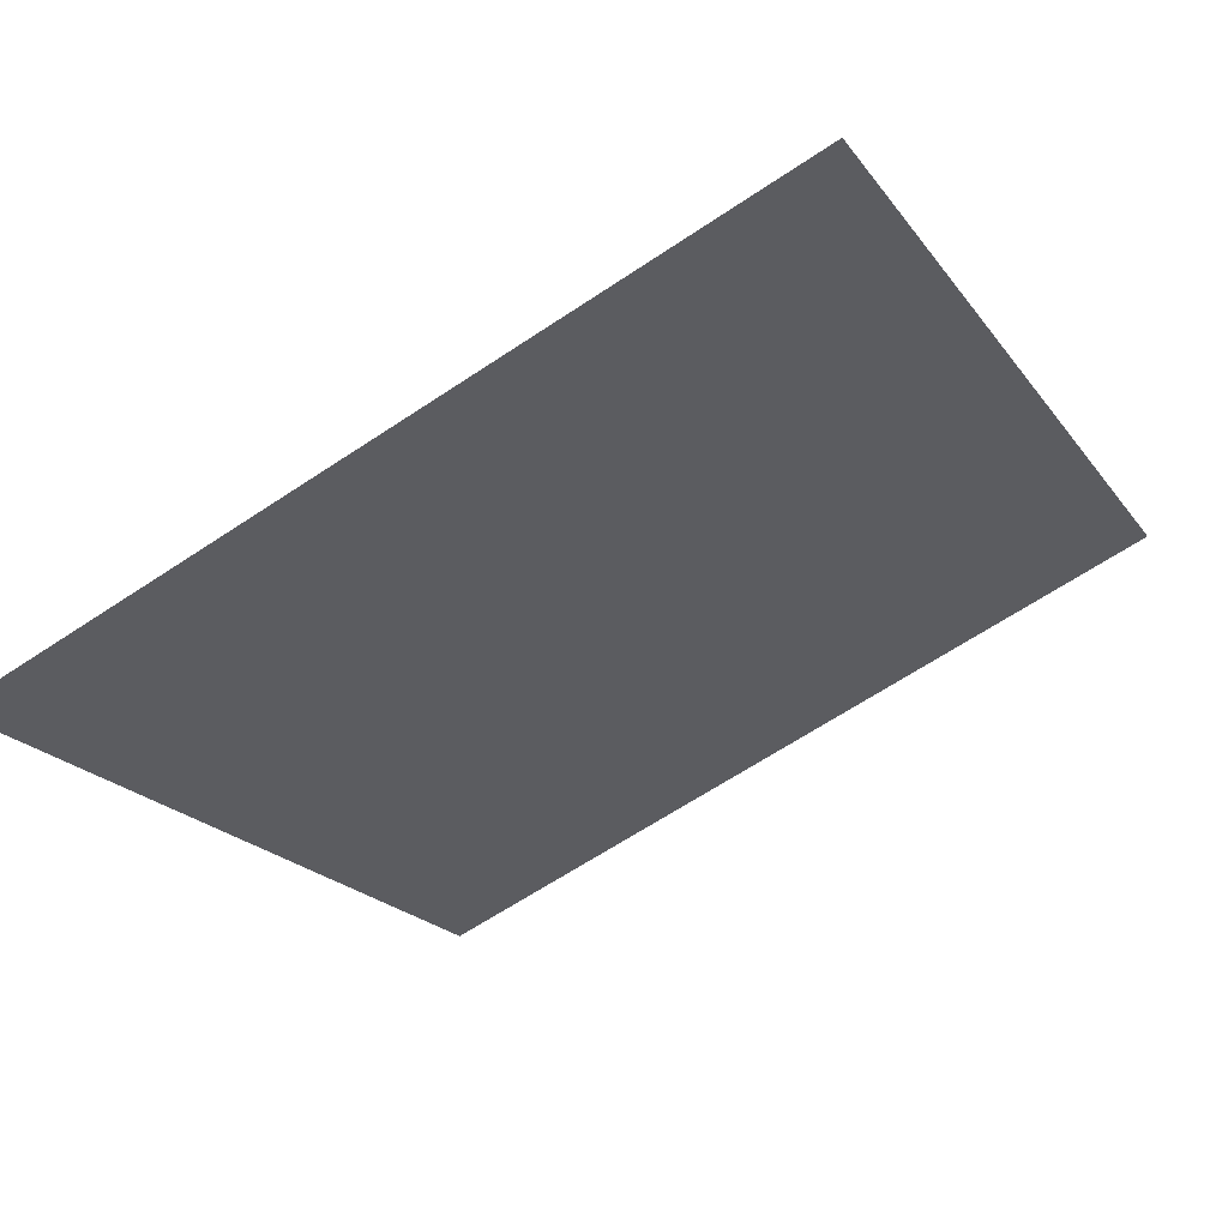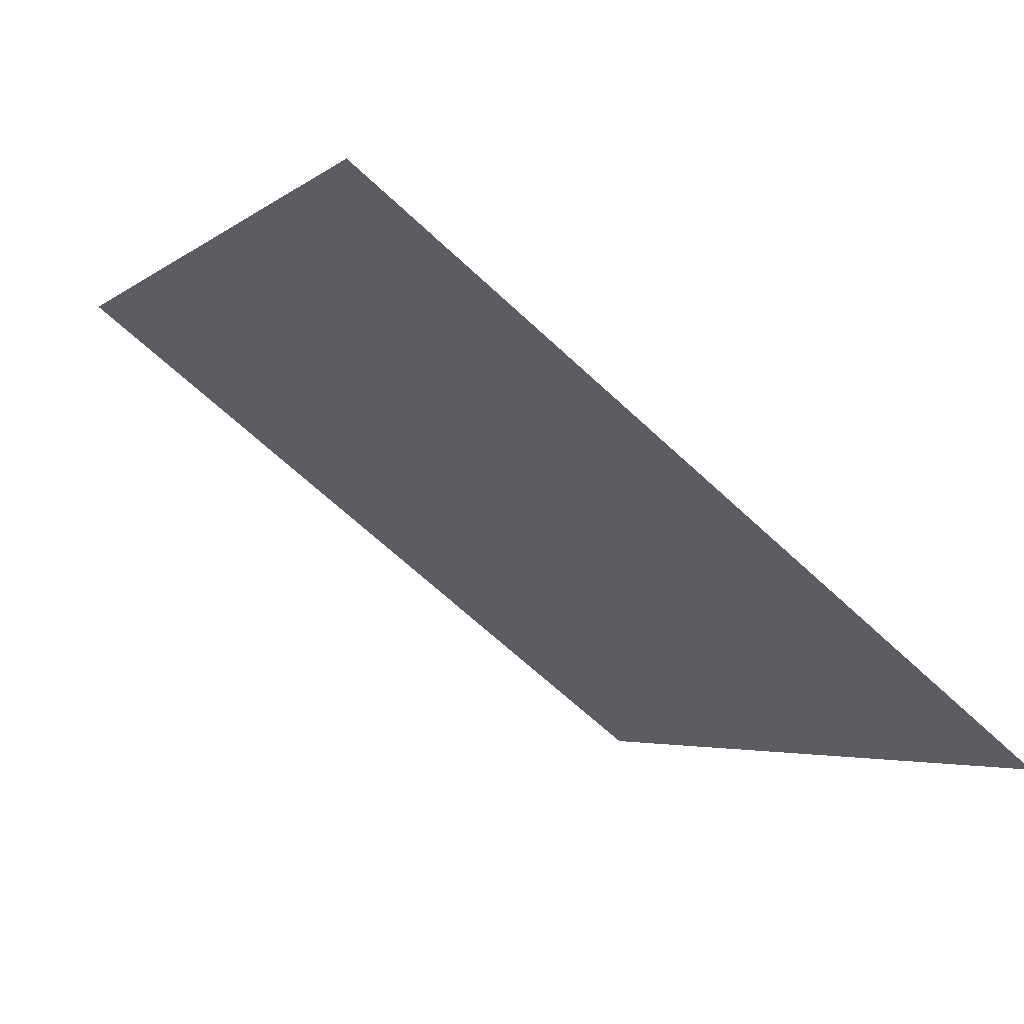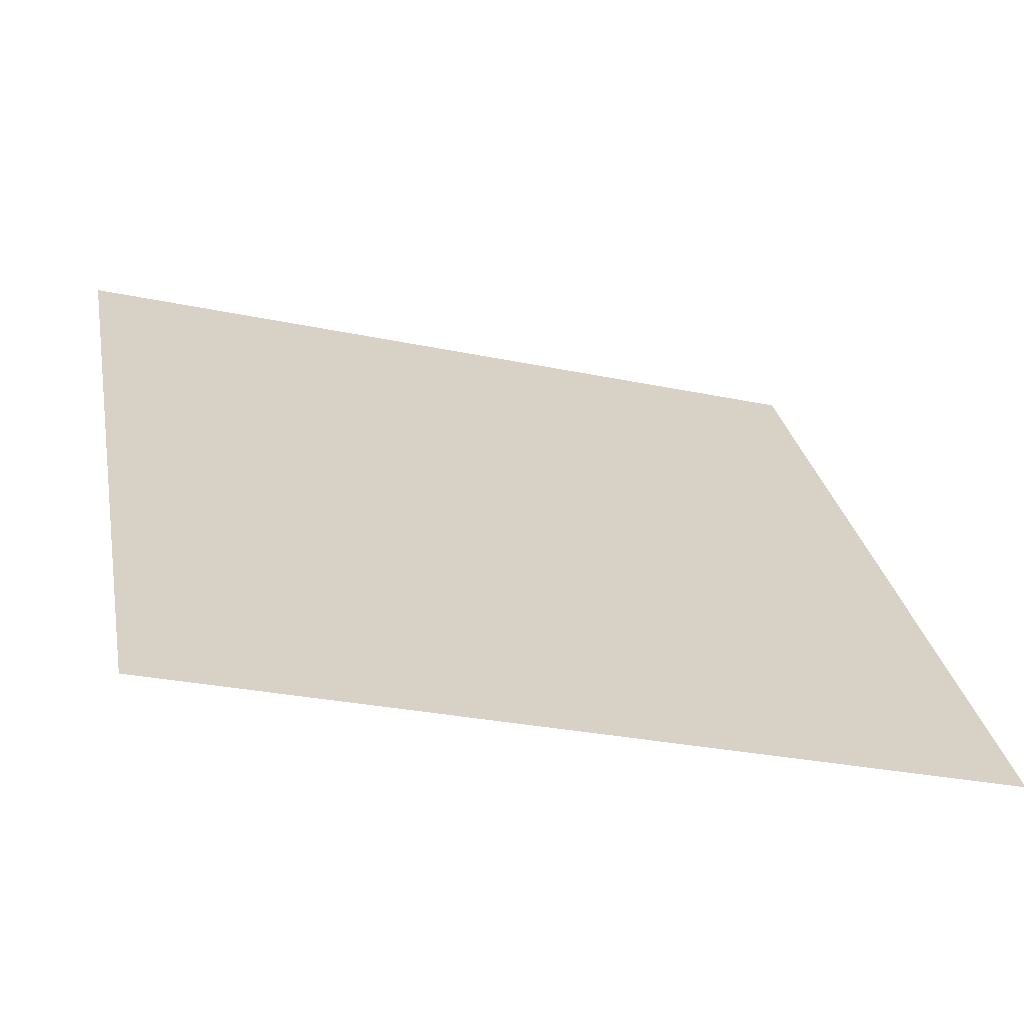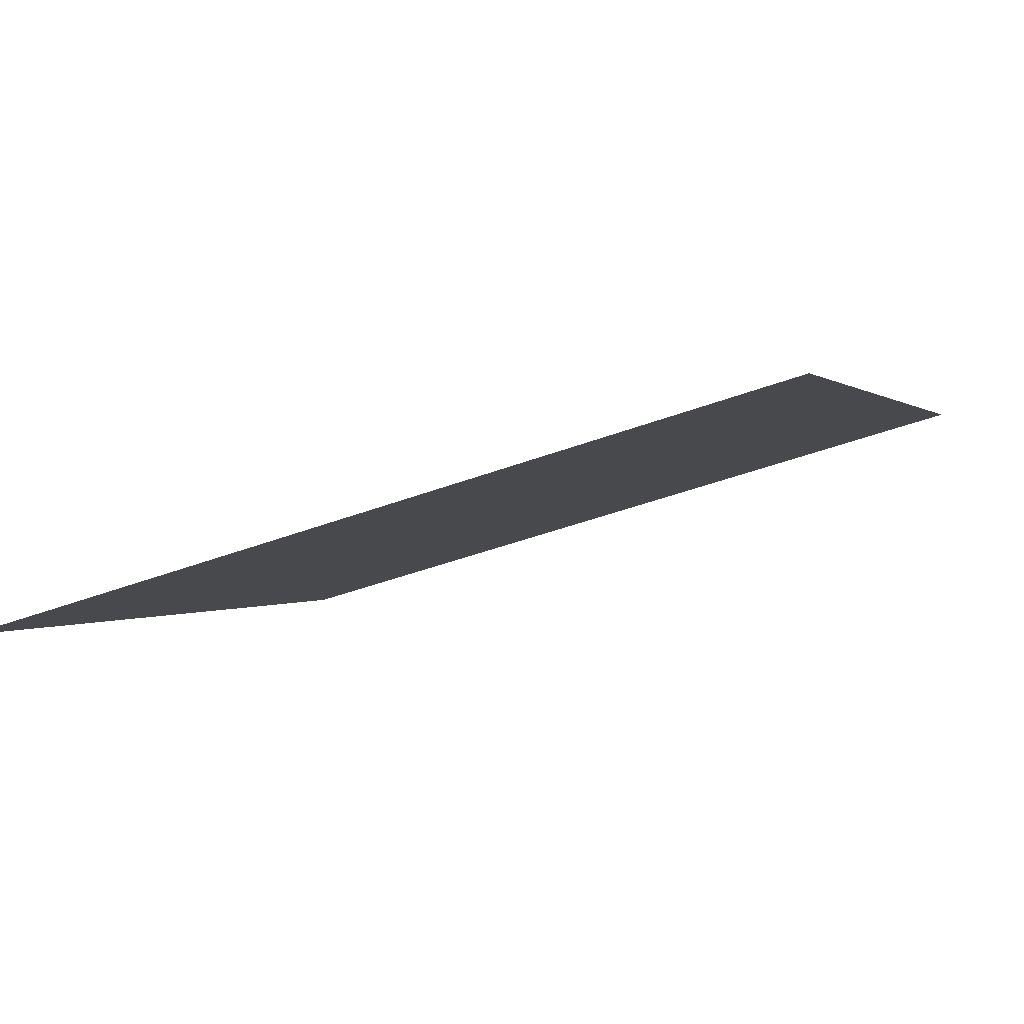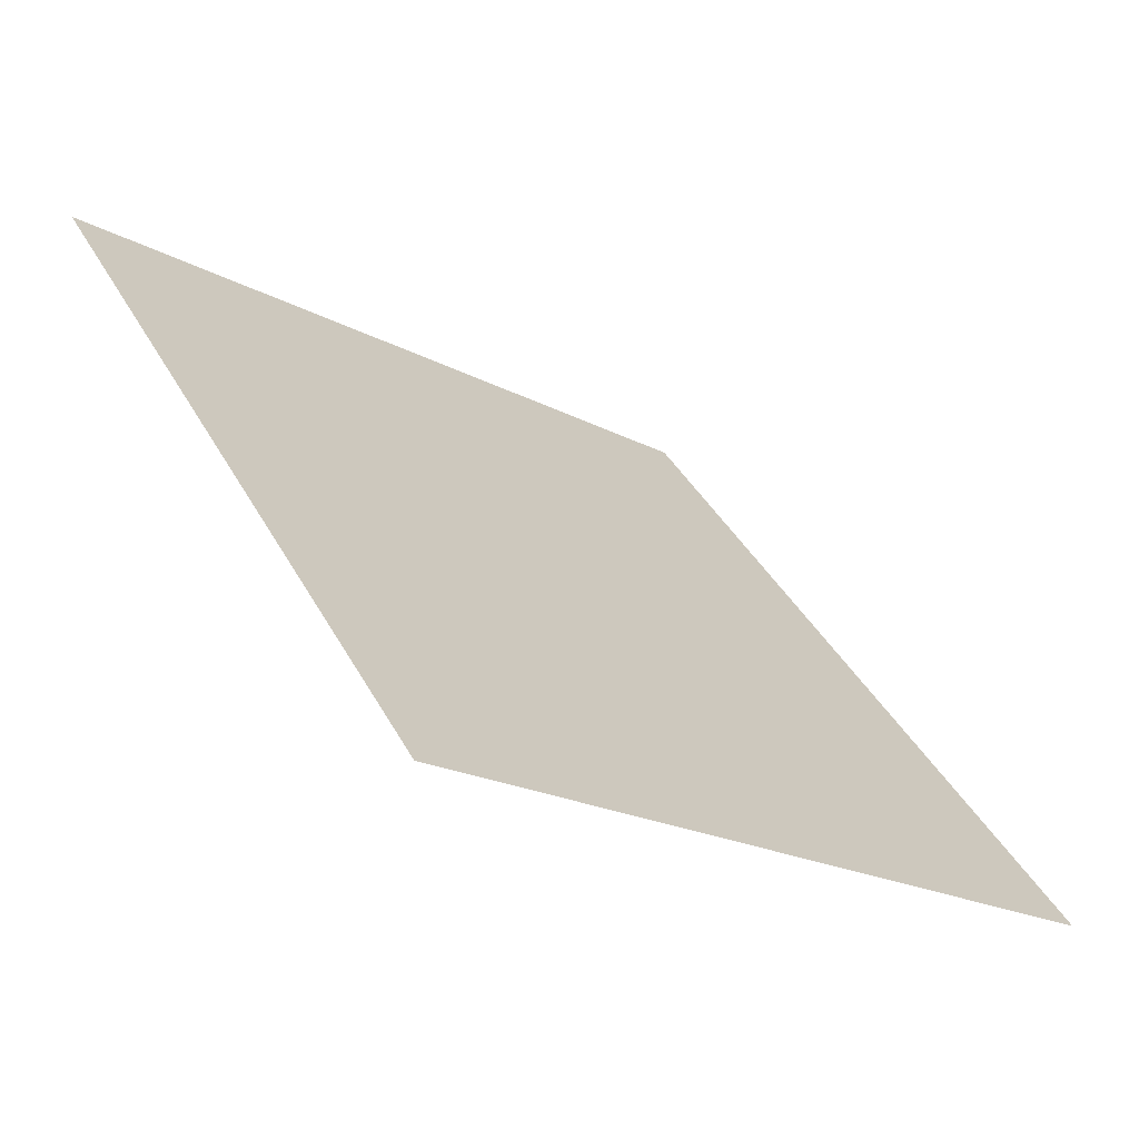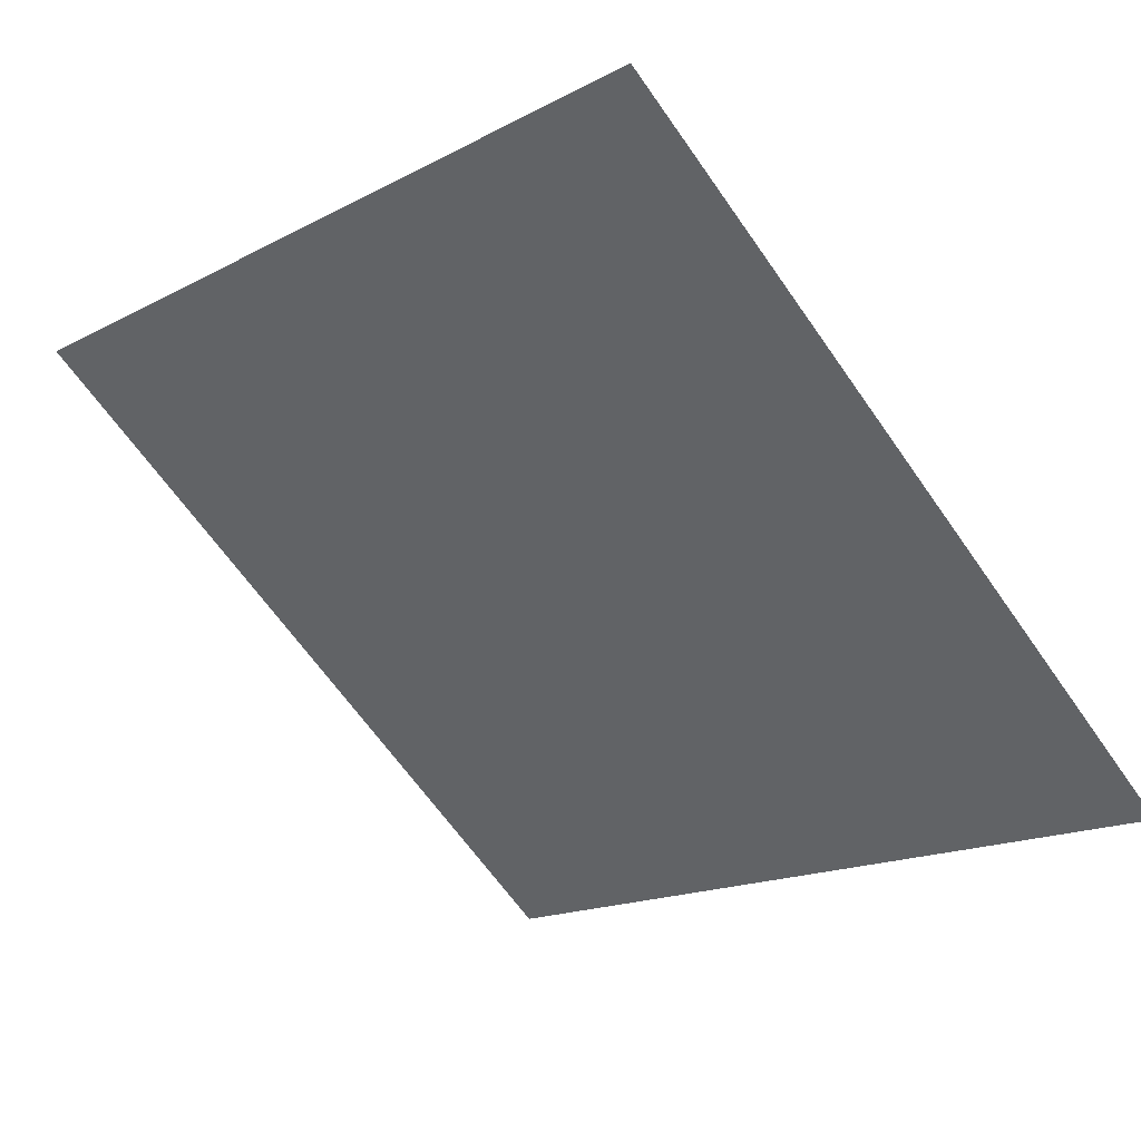
<metadata>
{"format":"obj","ext":"obj","renderer":"f3d","projection":"perspective","resolution":1024,"background":"white","views":[{"elev":-62.5,"azim":-145.7,"up":"+Y"},{"elev":-65.1,"azim":-44.6,"up":"+Z"},{"elev":-26.5,"azim":-19.2,"up":"+Z"},{"elev":-39.1,"azim":-155.2,"up":"+Y"},{"elev":38.5,"azim":64.3,"up":"+Y"},{"elev":-18.5,"azim":47.1,"up":"+Y"}]}
</metadata>
<code>
v 0.01183 0.9547 0.7331
v 0.005267 0.9549 0.7331
v 0.005386 0.9588 0.7384
v 0.01195 0.9587 0.7383
f 4 3 2 1

</code>
